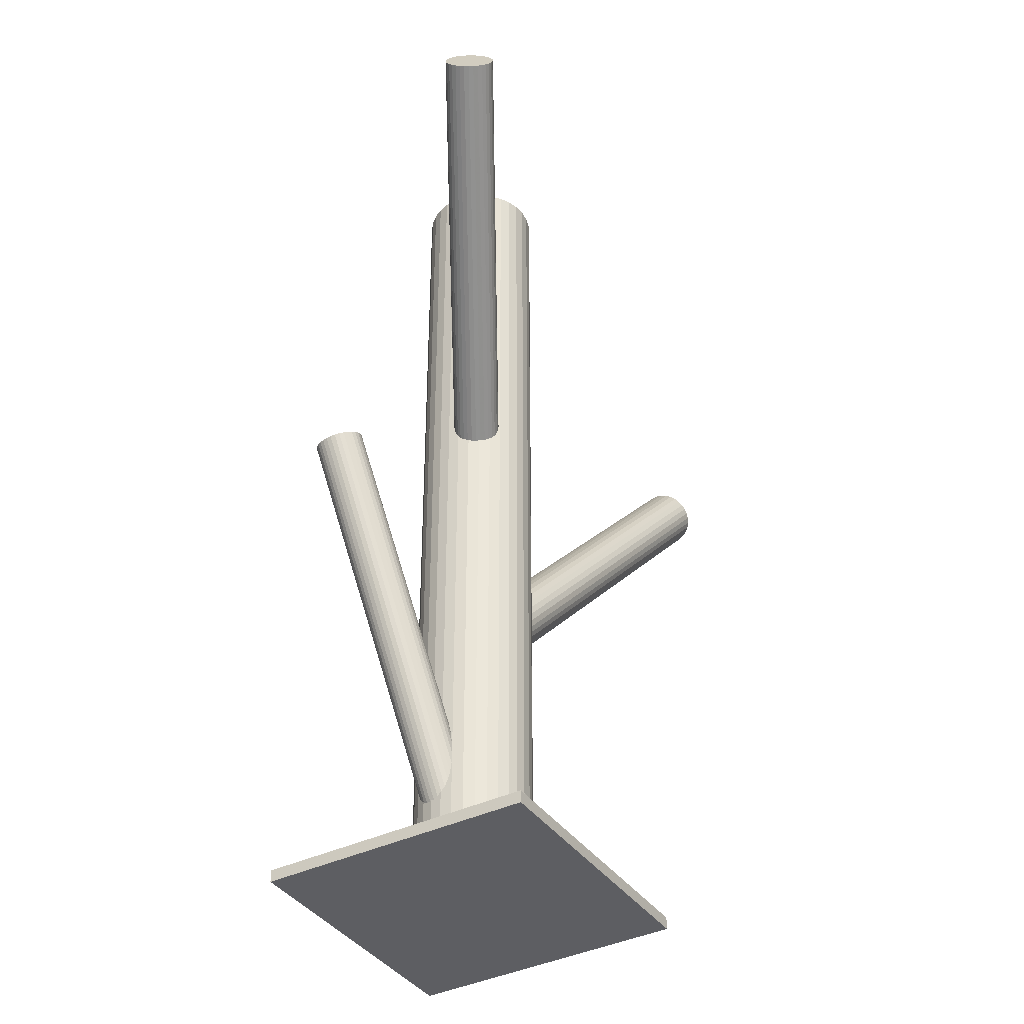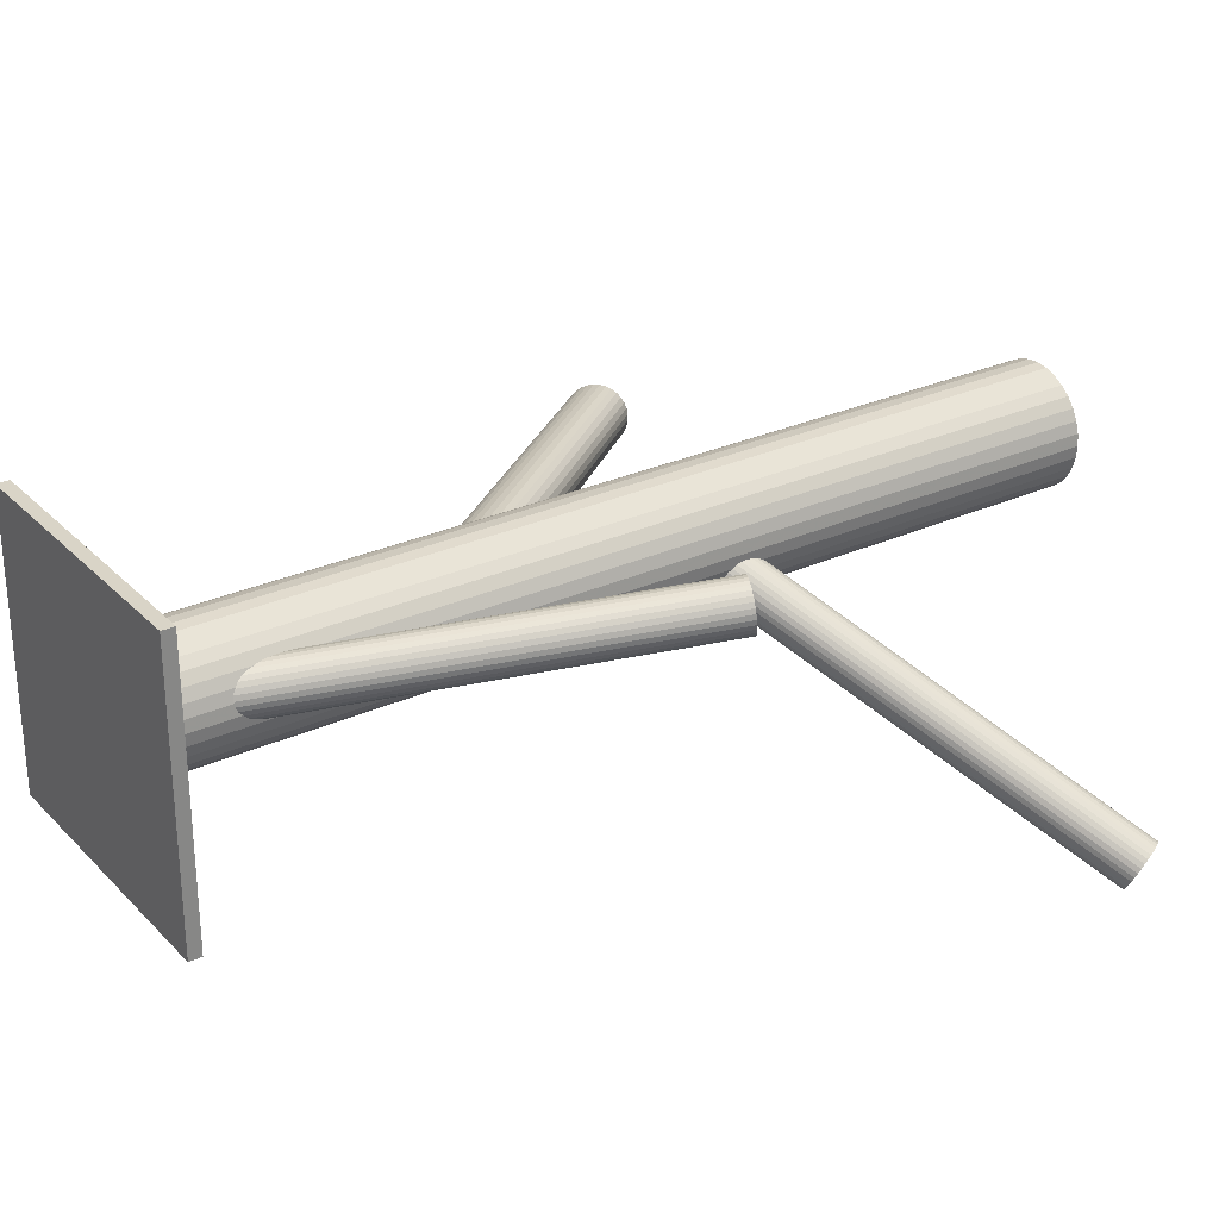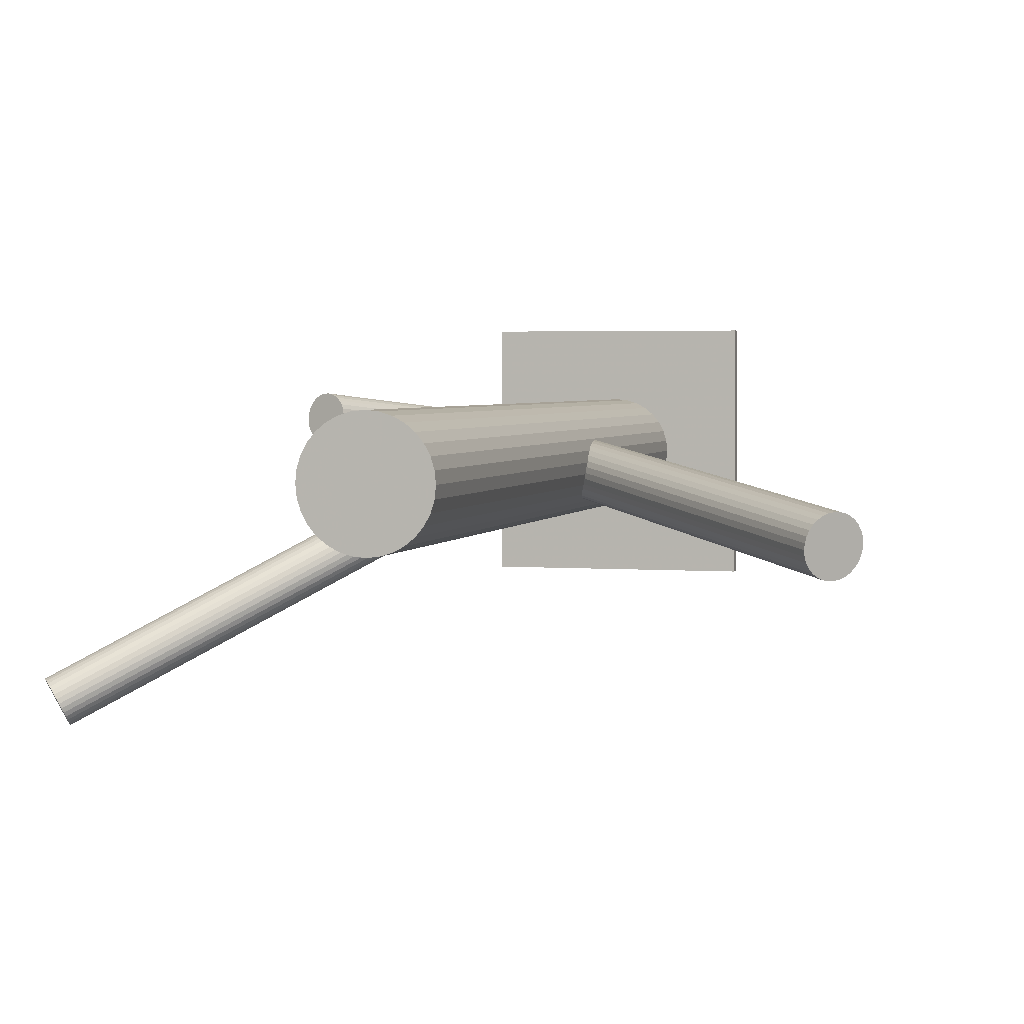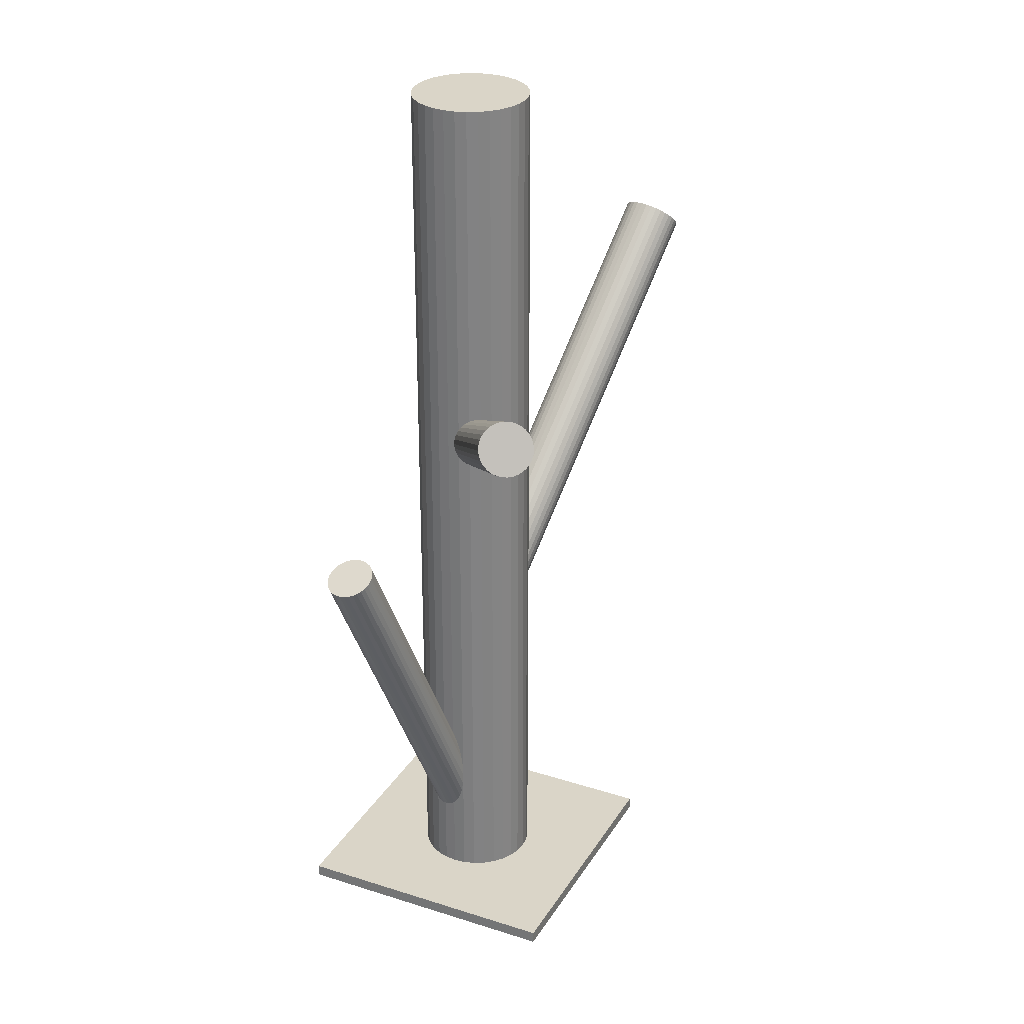
<metadata>
{"format":"obj","ext":"obj","renderer":"f3d","projection":"perspective","resolution":1024,"background":"white","views":[{"elev":-38.8,"azim":-58.7,"up":"+Z"},{"elev":28.6,"azim":-124.2,"up":"+Y"},{"elev":3.2,"azim":15.2,"up":"+Y"},{"elev":29.4,"azim":-64.4,"up":"+Z"}]}
</metadata>
<code>
v 0.001029 0.01212 -0.1184
v 0.001029 0.01212 0.1184
v 0.001029 0.02728 -0.1184
v 0.001029 0.02728 0.1184
v 0.001029 -0.003042 -0.1184
v 0.001029 -0.003042 0.1184
v 0.01619 0.01212 -0.1184
v 0.01619 0.01212 0.1184
v -0.01158 0.02054 -0.1184
v -0.01158 0.02054 0.1184
v -0.01158 0.003696 -0.1184
v -0.01158 0.003696 0.1184
v 0.009452 -0.0004868 -0.1184
v 0.009452 -0.0004868 0.1184
v 0.009452 0.02472 -0.1184
v 0.009452 0.02472 0.1184
v 0.0159 0.01508 -0.1184
v 0.0159 0.01508 0.1184
v 0.0159 0.009161 -0.1184
v 0.0159 0.009161 0.1184
v 0.01504 0.01792 -0.1184
v 0.01504 0.01792 0.1184
v 0.01504 0.006317 -0.1184
v 0.01504 0.006317 0.1184
v 0.006831 0.02612 -0.1184
v 0.006831 0.02612 0.1184
v 0.006831 -0.001888 -0.1184
v 0.006831 -0.001888 0.1184
v 0.003987 0.02699 -0.1184
v 0.003987 0.02699 0.1184
v 0.003987 -0.00275 -0.1184
v 0.003987 -0.00275 0.1184
v 0.01175 0.02284 -0.1184
v 0.01175 0.02284 0.1184
v 0.01175 0.001399 -0.1184
v 0.01175 0.001399 0.1184
v -0.009691 0.02284 -0.1184
v -0.009691 0.02284 0.1184
v -0.009691 0.001399 -0.1184
v -0.009691 0.001399 0.1184
v -0.001929 0.02699 -0.1184
v -0.001929 0.02699 0.1184
v -0.001929 -0.00275 -0.1184
v -0.001929 -0.00275 0.1184
v -0.004773 0.02612 -0.1184
v -0.004773 0.02612 0.1184
v -0.004773 -0.001888 -0.1184
v -0.004773 -0.001888 0.1184
v -0.01298 0.01792 -0.1184
v -0.01298 0.01792 0.1184
v -0.01298 0.006317 -0.1184
v -0.01298 0.006317 0.1184
v -0.01384 0.01508 -0.1184
v -0.01384 0.01508 0.1184
v -0.01384 0.009161 -0.1184
v -0.01384 0.009161 0.1184
v -0.007394 -0.0004868 -0.1184
v -0.007394 -0.0004868 0.1184
v -0.007394 0.02472 -0.1184
v -0.007394 0.02472 0.1184
v 0.01363 0.02054 -0.1184
v 0.01363 0.02054 0.1184
v 0.01363 0.003696 -0.1184
v 0.01363 0.003696 0.1184
v -0.01413 0.01212 -0.1184
v -0.01413 0.01212 0.1184
v -0.09054 -0.04192 0.07208
v 0.001029 0.01212 0.01851
v -0.08813 -0.0405 0.07763
v 0.003436 0.01354 0.02406
v -0.09295 -0.04334 0.06654
v -0.001378 0.0107 0.01297
v -0.09029 -0.03777 0.07669
v 0.001276 0.01627 0.02313
v -0.0943 -0.04013 0.06747
v -0.002726 0.01391 0.0139
v -0.08738 -0.04727 0.07208
v 0.004186 0.006769 0.01851
v -0.09228 -0.04436 0.06664
v -0.0007157 0.009682 0.01307
v -0.08756 -0.04157 0.07752
v 0.004005 0.01247 0.02396
v -0.08925 -0.04716 0.069
v 0.002317 0.006882 0.01543
v -0.08658 -0.04558 0.07516
v 0.004991 0.00846 0.0216
v -0.09317 -0.0364 0.07316
v -0.001598 0.01764 0.0196
v -0.09411 -0.03695 0.071
v -0.002537 0.01709 0.01743
v -0.09447 -0.03914 0.06816
v -0.002905 0.0149 0.01459
v -0.09107 -0.03713 0.076
v 0.0004987 0.01691 0.02244
v -0.09254 -0.03643 0.0742
v -0.0009664 0.0176 0.02064
v -0.09438 -0.03752 0.06996
v -0.002808 0.01652 0.01639
v -0.09156 -0.04528 0.06696
v 1.347e-05 0.008759 0.01339
v -0.08711 -0.04265 0.07721
v 0.004461 0.01138 0.02364
v -0.09397 -0.04118 0.06696
v -0.002403 0.01285 0.01339
v -0.08952 -0.03856 0.07721
v 0.002045 0.01548 0.02364
v -0.0867 -0.04632 0.0742
v 0.004867 0.00772 0.02064
v -0.08854 -0.04741 0.06996
v 0.003024 0.006633 0.01639
v -0.09001 -0.04671 0.06816
v 0.001559 0.007332 0.01459
v -0.08661 -0.0447 0.076
v 0.004963 0.00934 0.02244
v -0.08697 -0.04689 0.07316
v 0.004595 0.007149 0.0196
v -0.08791 -0.04744 0.071
v 0.003656 0.006595 0.01743
v -0.0945 -0.03826 0.069
v -0.002933 0.01578 0.01543
v -0.09183 -0.03668 0.07516
v -0.0002586 0.01736 0.0216
v -0.09352 -0.04227 0.06664
v -0.001947 0.01177 0.01307
v -0.0888 -0.03948 0.07752
v 0.002774 0.01456 0.02396
v -0.0937 -0.03657 0.07208
v -0.002128 0.01747 0.01851
v -0.08679 -0.04371 0.07669
v 0.004784 0.01033 0.02313
v -0.09079 -0.04607 0.06747
v 0.0007816 0.007966 0.0139
v 0.08869 -0.003299 0.0566
v 0.001029 0.01212 -0.04107
v 0.09435 -0.004294 0.05137
v 0.006684 0.01112 -0.0463
v 0.08304 -0.002305 0.06183
v -0.004626 0.01311 -0.03584
v 0.08341 -0.0008312 0.06173
v -0.004255 0.01459 -0.03594
v 0.0945 -0.002782 0.05147
v 0.006838 0.01264 -0.0462
v 0.08324 -0.006723 0.06095
v -0.004421 0.008695 -0.03672
v 0.09265 -0.008377 0.05225
v 0.004983 0.007041 -0.04542
v 0.09295 0.00251 0.05369
v 0.00529 0.01793 -0.04398
v 0.08667 0.003615 0.05951
v -0.0009939 0.01903 -0.03816
v 0.09174 -0.009413 0.0529
v 0.004076 0.006005 -0.04477
v 0.08374 -0.008006 0.0603
v -0.003921 0.007412 -0.03737
v 0.08891 0.004399 0.05762
v 0.001246 0.01982 -0.04005
v 0.09112 0.004011 0.05558
v 0.003452 0.01943 -0.04209
v 0.09443 -0.00129 0.05176
v 0.006768 0.01413 -0.0459
v 0.08398 0.0005474 0.06143
v -0.003681 0.01597 -0.03623
v 0.08529 -0.009987 0.0586
v -0.002378 0.005431 -0.03907
v 0.08961 -0.01075 0.0546
v 0.00195 0.004669 -0.04307
v 0.08735 -0.01095 0.0566
v -0.0003166 0.004468 -0.04107
v 0.09004 0.004352 0.0566
v 0.002375 0.01977 -0.04107
v 0.08777 0.00415 0.0586
v 0.0001081 0.01957 -0.03907
v 0.0921 0.003389 0.0546
v 0.004436 0.01881 -0.04307
v 0.0934 -0.007146 0.05176
v 0.005739 0.008272 -0.0459
v 0.08295 -0.005308 0.06143
v -0.00471 0.01011 -0.03623
v 0.08627 -0.01061 0.05762
v -0.001394 0.004809 -0.04005
v 0.08848 -0.011 0.05558
v 0.0008125 0.00442 -0.04209
v 0.09364 0.001408 0.0529
v 0.005979 0.01683 -0.04477
v 0.08565 0.002814 0.0603
v -0.002018 0.01823 -0.03737
v 0.09072 -0.01021 0.05369
v 0.003052 0.005204 -0.04398
v 0.08443 -0.009108 0.05951
v -0.003232 0.006309 -0.03816
v 0.08474 0.001778 0.06095
v -0.002925 0.0172 -0.03672
v 0.09414 0.0001244 0.05225
v 0.006479 0.01554 -0.04542
v 0.08288 -0.003817 0.06173
v -0.00478 0.0116 -0.03594
v 0.09398 -0.005767 0.05147
v 0.006313 0.00965 -0.0462
v 0.001029 0.01212 -0.1133
v -0.04962 0.02354 -0.0005622
v -0.004469 0.01336 -0.1159
v -0.05511 0.02478 -0.003158
v 0.006527 0.01088 -0.1107
v -0.04412 0.0223 0.002034
v -0.001894 0.01728 -0.1151
v -0.05254 0.0287 -0.002398
v 0.005882 0.01552 -0.1114
v -0.04476 0.02694 0.001274
v 0.002394 0.01817 -0.1133
v -0.04825 0.02959 -0.0005622
v 0.006688 0.01208 -0.1107
v -0.04396 0.0235 0.001984
v -0.004097 0.01452 -0.1158
v -0.05474 0.02593 -0.003108
v -0.001382 0.006424 -0.1138
v -0.05203 0.01784 -0.001069
v 0.000763 0.00594 -0.1128
v -0.04988 0.01736 -5.571e-05
v 0.006359 0.01445 -0.1111
v -0.04429 0.02587 0.001596
v -0.002784 0.01651 -0.1154
v -0.05343 0.02793 -0.002721
v -0.002336 0.007001 -0.1143
v -0.05298 0.01842 -0.001556
v 0.001872 0.006052 -0.1123
v -0.04877 0.01747 0.0004313
v -0.00316 0.007774 -0.1147
v -0.05381 0.01919 -0.002005
v 0.002949 0.006397 -0.1118
v -0.0477 0.01782 0.0008801
v 0.006631 0.01329 -0.1109
v -0.04402 0.02471 0.001836
v -0.003528 0.01558 -0.1157
v -0.05417 0.027 -0.002961
v 0.005586 0.008657 -0.1109
v -0.04506 0.02008 0.001836
v -0.004573 0.01095 -0.1157
v -0.05522 0.02237 -0.002961
v -0.0008907 0.01784 -0.1147
v -0.05154 0.02926 -0.002005
v 0.005218 0.01646 -0.1118
v -0.04543 0.02788 0.0008801
v 0.000186 0.01819 -0.1143
v -0.05046 0.0296 -0.001556
v 0.004394 0.01724 -0.1123
v -0.04625 0.02866 0.0004313
v 0.004842 0.007725 -0.1111
v -0.0458 0.01914 0.001596
v -0.004301 0.009786 -0.1154
v -0.05495 0.02121 -0.002721
v 0.001295 0.0183 -0.1138
v -0.04935 0.02972 -0.001069
v 0.00344 0.01781 -0.1128
v -0.04721 0.02923 -5.571e-05
v 0.006155 0.009722 -0.1107
v -0.04449 0.02114 0.001984
v -0.00463 0.01215 -0.1158
v -0.05528 0.02357 -0.003108
v -0.0003359 0.006065 -0.1133
v -0.05098 0.01748 -0.0005622
v -0.003824 0.008715 -0.1151
v -0.05447 0.02013 -0.002398
v 0.003952 0.006962 -0.1114
v -0.04669 0.01838 0.001274
v -0.0343 -0.02321 -0.1184
v -0.0343 -0.02321 -0.1152
v -0.0343 0.04744 -0.1184
v -0.0343 0.04744 -0.1152
v 0.03635 -0.02321 -0.1184
v 0.03635 -0.02321 -0.1152
v 0.03635 0.04744 -0.1184
v 0.03635 0.04744 -0.1152
f 7 1 17
f 7 17 8
f 8 17 18
f 8 18 2
f 17 1 21
f 17 21 18
f 18 21 22
f 18 22 2
f 21 1 61
f 21 61 22
f 22 61 62
f 22 62 2
f 61 1 33
f 61 33 62
f 62 33 34
f 62 34 2
f 33 1 15
f 33 15 34
f 34 15 16
f 34 16 2
f 15 1 25
f 15 25 16
f 16 25 26
f 16 26 2
f 25 1 29
f 25 29 26
f 26 29 30
f 26 30 2
f 29 1 3
f 29 3 30
f 30 3 4
f 30 4 2
f 3 1 41
f 3 41 4
f 4 41 42
f 4 42 2
f 41 1 45
f 41 45 42
f 42 45 46
f 42 46 2
f 45 1 59
f 45 59 46
f 46 59 60
f 46 60 2
f 59 1 37
f 59 37 60
f 60 37 38
f 60 38 2
f 37 1 9
f 37 9 38
f 38 9 10
f 38 10 2
f 9 1 49
f 9 49 10
f 10 49 50
f 10 50 2
f 49 1 53
f 49 53 50
f 50 53 54
f 50 54 2
f 53 1 65
f 53 65 54
f 54 65 66
f 54 66 2
f 65 1 55
f 65 55 66
f 66 55 56
f 66 56 2
f 55 1 51
f 55 51 56
f 56 51 52
f 56 52 2
f 51 1 11
f 51 11 52
f 52 11 12
f 52 12 2
f 11 1 39
f 11 39 12
f 12 39 40
f 12 40 2
f 39 1 57
f 39 57 40
f 40 57 58
f 40 58 2
f 57 1 47
f 57 47 58
f 58 47 48
f 58 48 2
f 47 1 43
f 47 43 48
f 48 43 44
f 48 44 2
f 43 1 5
f 43 5 44
f 44 5 6
f 44 6 2
f 5 1 31
f 5 31 6
f 6 31 32
f 6 32 2
f 31 1 27
f 31 27 32
f 32 27 28
f 32 28 2
f 27 1 13
f 27 13 28
f 28 13 14
f 28 14 2
f 13 1 35
f 13 35 14
f 14 35 36
f 14 36 2
f 35 1 63
f 35 63 36
f 36 63 64
f 36 64 2
f 63 1 23
f 63 23 64
f 64 23 24
f 64 24 2
f 23 1 19
f 23 19 24
f 24 19 20
f 24 20 2
f 19 1 7
f 19 7 20
f 20 7 8
f 20 8 2
f 78 68 116
f 78 116 77
f 77 116 115
f 77 115 67
f 116 68 108
f 116 108 115
f 115 108 107
f 115 107 67
f 108 68 86
f 108 86 107
f 107 86 85
f 107 85 67
f 86 68 114
f 86 114 85
f 85 114 113
f 85 113 67
f 114 68 130
f 114 130 113
f 113 130 129
f 113 129 67
f 130 68 102
f 130 102 129
f 129 102 101
f 129 101 67
f 102 68 82
f 102 82 101
f 101 82 81
f 101 81 67
f 82 68 70
f 82 70 81
f 81 70 69
f 81 69 67
f 70 68 126
f 70 126 69
f 69 126 125
f 69 125 67
f 126 68 106
f 126 106 125
f 125 106 105
f 125 105 67
f 106 68 74
f 106 74 105
f 105 74 73
f 105 73 67
f 74 68 94
f 74 94 73
f 73 94 93
f 73 93 67
f 94 68 122
f 94 122 93
f 93 122 121
f 93 121 67
f 122 68 96
f 122 96 121
f 121 96 95
f 121 95 67
f 96 68 88
f 96 88 95
f 95 88 87
f 95 87 67
f 88 68 128
f 88 128 87
f 87 128 127
f 87 127 67
f 128 68 90
f 128 90 127
f 127 90 89
f 127 89 67
f 90 68 98
f 90 98 89
f 89 98 97
f 89 97 67
f 98 68 120
f 98 120 97
f 97 120 119
f 97 119 67
f 120 68 92
f 120 92 119
f 119 92 91
f 119 91 67
f 92 68 76
f 92 76 91
f 91 76 75
f 91 75 67
f 76 68 104
f 76 104 75
f 75 104 103
f 75 103 67
f 104 68 124
f 104 124 103
f 103 124 123
f 103 123 67
f 124 68 72
f 124 72 123
f 123 72 71
f 123 71 67
f 72 68 80
f 72 80 71
f 71 80 79
f 71 79 67
f 80 68 100
f 80 100 79
f 79 100 99
f 79 99 67
f 100 68 132
f 100 132 99
f 99 132 131
f 99 131 67
f 132 68 112
f 132 112 131
f 131 112 111
f 131 111 67
f 112 68 84
f 112 84 111
f 111 84 83
f 111 83 67
f 84 68 110
f 84 110 83
f 83 110 109
f 83 109 67
f 110 68 118
f 110 118 109
f 109 118 117
f 109 117 67
f 118 68 78
f 118 78 117
f 117 78 77
f 117 77 67
f 170 134 156
f 170 156 169
f 169 156 155
f 169 155 133
f 156 134 172
f 156 172 155
f 155 172 171
f 155 171 133
f 172 134 150
f 172 150 171
f 171 150 149
f 171 149 133
f 150 134 186
f 150 186 149
f 149 186 185
f 149 185 133
f 186 134 192
f 186 192 185
f 185 192 191
f 185 191 133
f 192 134 162
f 192 162 191
f 191 162 161
f 191 161 133
f 162 134 140
f 162 140 161
f 161 140 139
f 161 139 133
f 140 134 138
f 140 138 139
f 139 138 137
f 139 137 133
f 138 134 196
f 138 196 137
f 137 196 195
f 137 195 133
f 196 134 178
f 196 178 195
f 195 178 177
f 195 177 133
f 178 134 144
f 178 144 177
f 177 144 143
f 177 143 133
f 144 134 154
f 144 154 143
f 143 154 153
f 143 153 133
f 154 134 190
f 154 190 153
f 153 190 189
f 153 189 133
f 190 134 164
f 190 164 189
f 189 164 163
f 189 163 133
f 164 134 180
f 164 180 163
f 163 180 179
f 163 179 133
f 180 134 168
f 180 168 179
f 179 168 167
f 179 167 133
f 168 134 182
f 168 182 167
f 167 182 181
f 167 181 133
f 182 134 166
f 182 166 181
f 181 166 165
f 181 165 133
f 166 134 188
f 166 188 165
f 165 188 187
f 165 187 133
f 188 134 152
f 188 152 187
f 187 152 151
f 187 151 133
f 152 134 146
f 152 146 151
f 151 146 145
f 151 145 133
f 146 134 176
f 146 176 145
f 145 176 175
f 145 175 133
f 176 134 198
f 176 198 175
f 175 198 197
f 175 197 133
f 198 134 136
f 198 136 197
f 197 136 135
f 197 135 133
f 136 134 142
f 136 142 135
f 135 142 141
f 135 141 133
f 142 134 160
f 142 160 141
f 141 160 159
f 141 159 133
f 160 134 194
f 160 194 159
f 159 194 193
f 159 193 133
f 194 134 184
f 194 184 193
f 193 184 183
f 193 183 133
f 184 134 148
f 184 148 183
f 183 148 147
f 183 147 133
f 148 134 174
f 148 174 147
f 147 174 173
f 147 173 133
f 174 134 158
f 174 158 173
f 173 158 157
f 173 157 133
f 158 134 170
f 158 170 157
f 157 170 169
f 157 169 133
f 259 199 217
f 259 217 260
f 260 217 218
f 260 218 200
f 217 199 225
f 217 225 218
f 218 225 226
f 218 226 200
f 225 199 229
f 225 229 226
f 226 229 230
f 226 230 200
f 229 199 263
f 229 263 230
f 230 263 264
f 230 264 200
f 263 199 247
f 263 247 264
f 264 247 248
f 264 248 200
f 247 199 235
f 247 235 248
f 248 235 236
f 248 236 200
f 235 199 255
f 235 255 236
f 236 255 256
f 236 256 200
f 255 199 203
f 255 203 256
f 256 203 204
f 256 204 200
f 203 199 211
f 203 211 204
f 204 211 212
f 204 212 200
f 211 199 231
f 211 231 212
f 212 231 232
f 212 232 200
f 231 199 219
f 231 219 232
f 232 219 220
f 232 220 200
f 219 199 207
f 219 207 220
f 220 207 208
f 220 208 200
f 207 199 241
f 207 241 208
f 208 241 242
f 208 242 200
f 241 199 245
f 241 245 242
f 242 245 246
f 242 246 200
f 245 199 253
f 245 253 246
f 246 253 254
f 246 254 200
f 253 199 209
f 253 209 254
f 254 209 210
f 254 210 200
f 209 199 251
f 209 251 210
f 210 251 252
f 210 252 200
f 251 199 243
f 251 243 252
f 252 243 244
f 252 244 200
f 243 199 239
f 243 239 244
f 244 239 240
f 244 240 200
f 239 199 205
f 239 205 240
f 240 205 206
f 240 206 200
f 205 199 221
f 205 221 206
f 206 221 222
f 206 222 200
f 221 199 233
f 221 233 222
f 222 233 234
f 222 234 200
f 233 199 213
f 233 213 234
f 234 213 214
f 234 214 200
f 213 199 201
f 213 201 214
f 214 201 202
f 214 202 200
f 201 199 257
f 201 257 202
f 202 257 258
f 202 258 200
f 257 199 237
f 257 237 258
f 258 237 238
f 258 238 200
f 237 199 249
f 237 249 238
f 238 249 250
f 238 250 200
f 249 199 261
f 249 261 250
f 250 261 262
f 250 262 200
f 261 199 227
f 261 227 262
f 262 227 228
f 262 228 200
f 227 199 223
f 227 223 228
f 228 223 224
f 228 224 200
f 223 199 215
f 223 215 224
f 224 215 216
f 224 216 200
f 215 199 259
f 215 259 216
f 216 259 260
f 216 260 200
f 266 268 265
f 269 266 265
f 265 268 267
f 267 269 265
f 266 272 268
f 270 266 269
f 270 272 266
f 268 272 267
f 271 269 267
f 267 272 271
f 271 270 269
f 272 270 271

</code>
